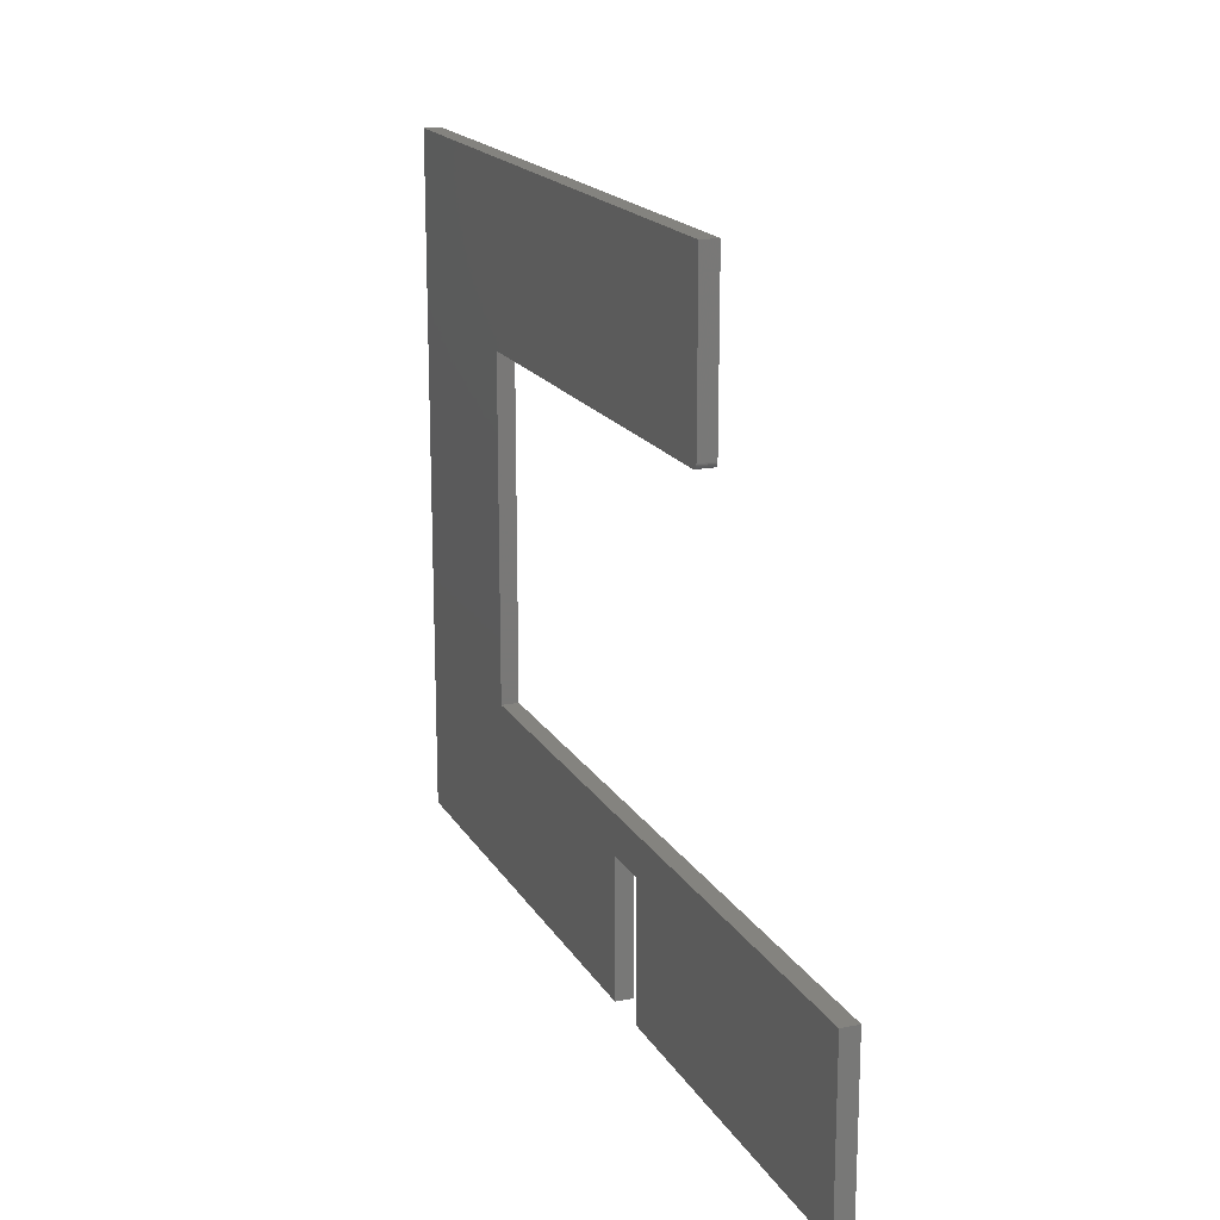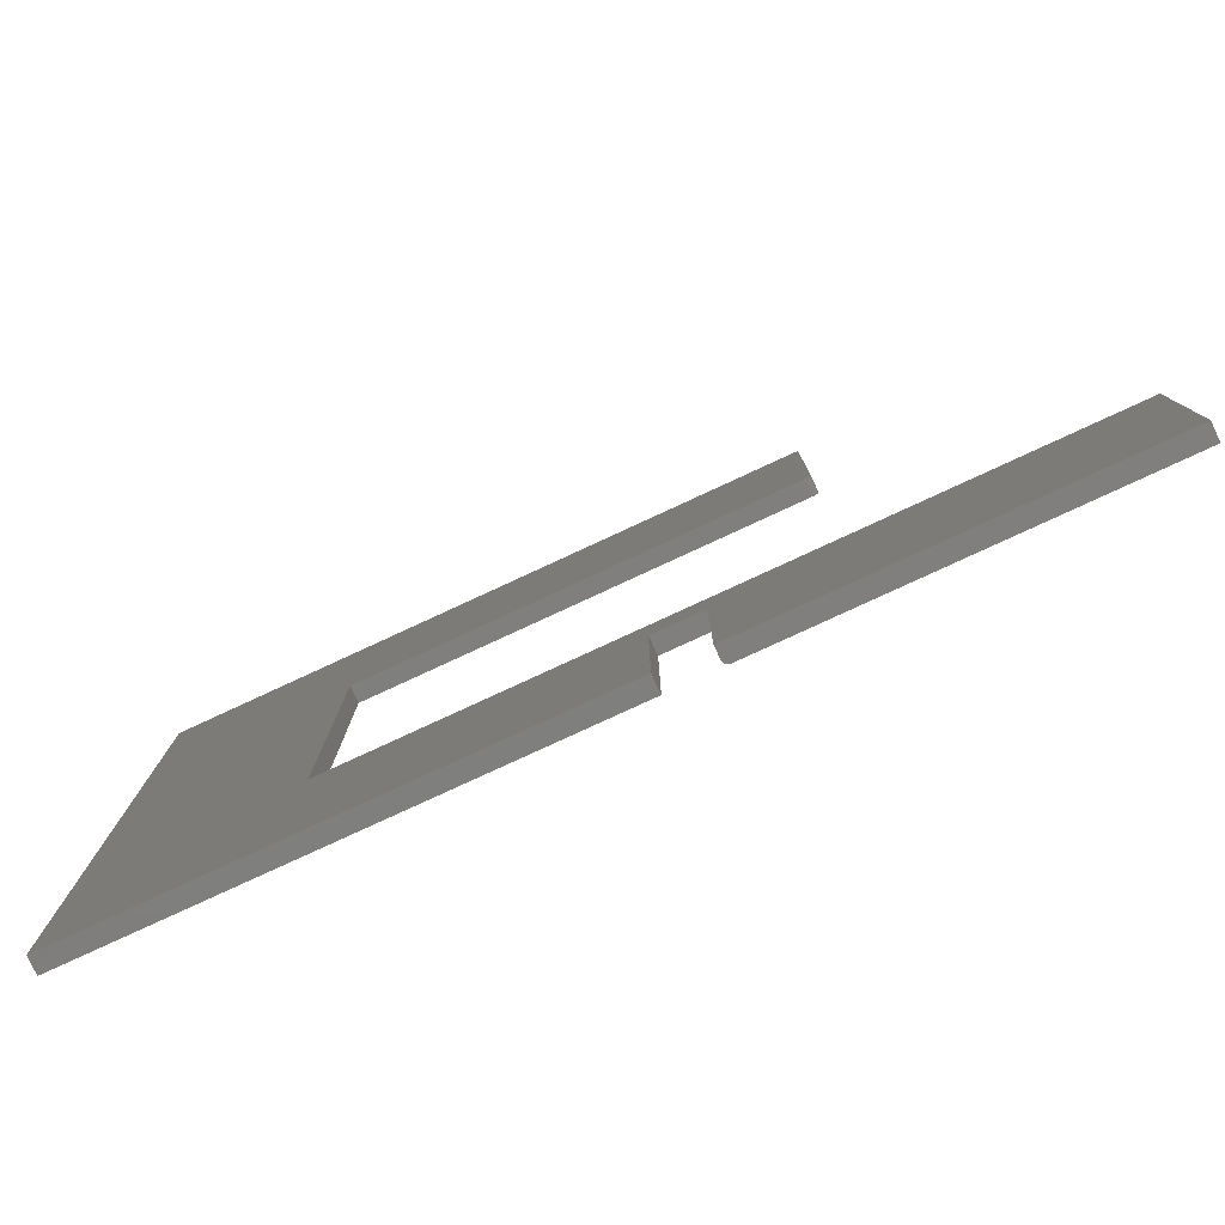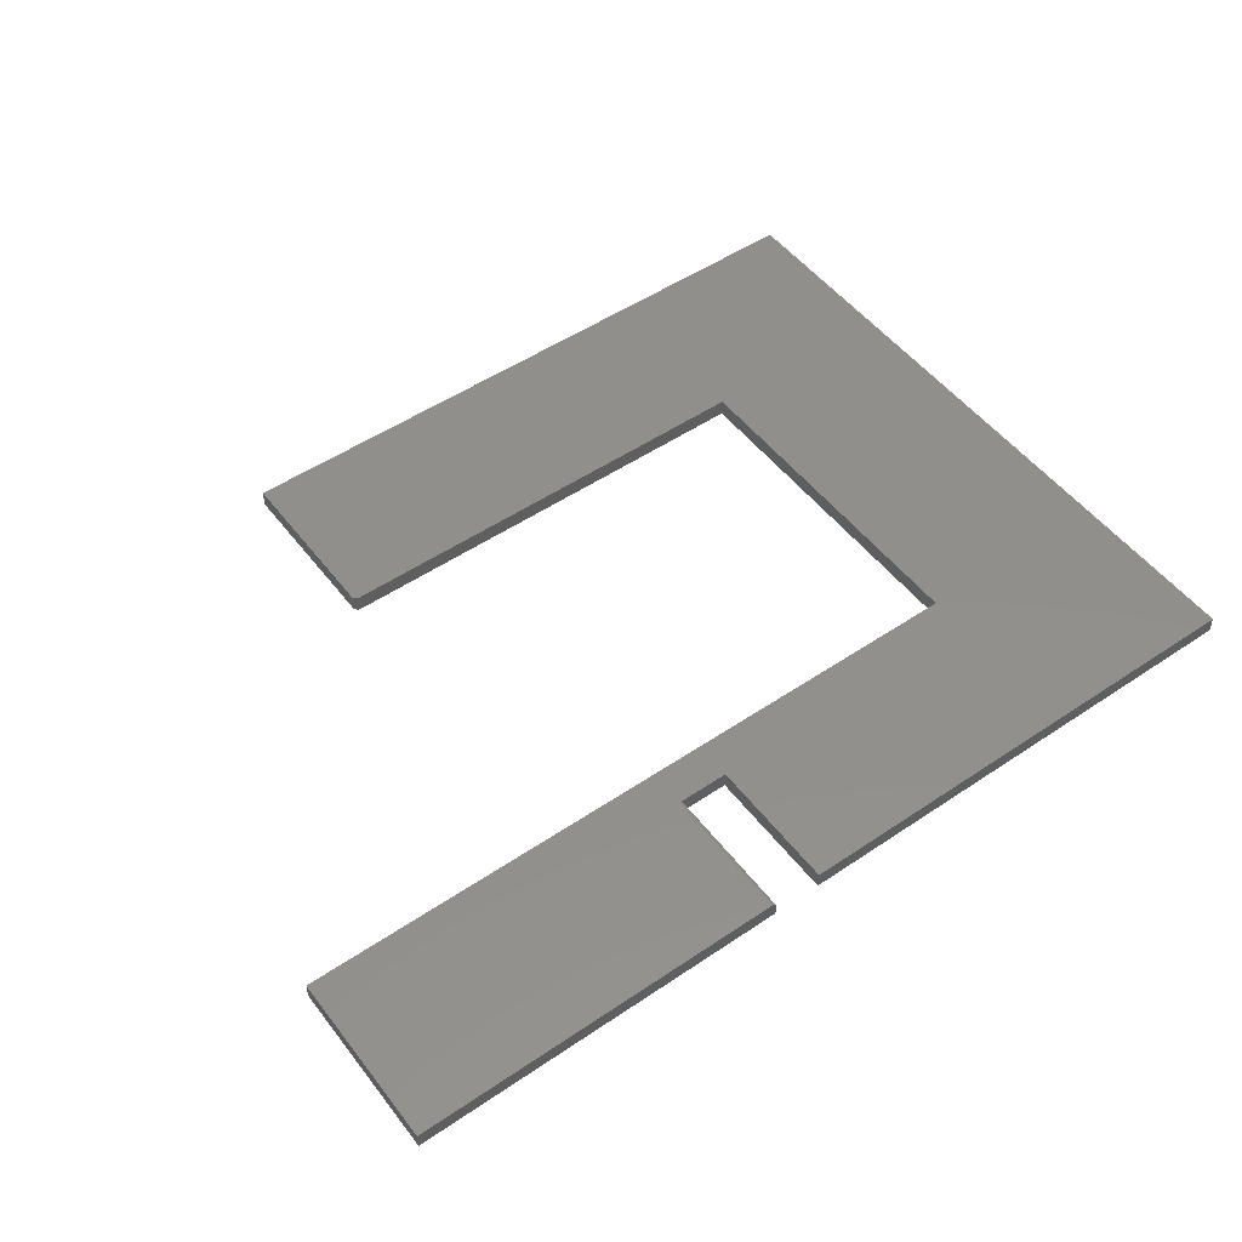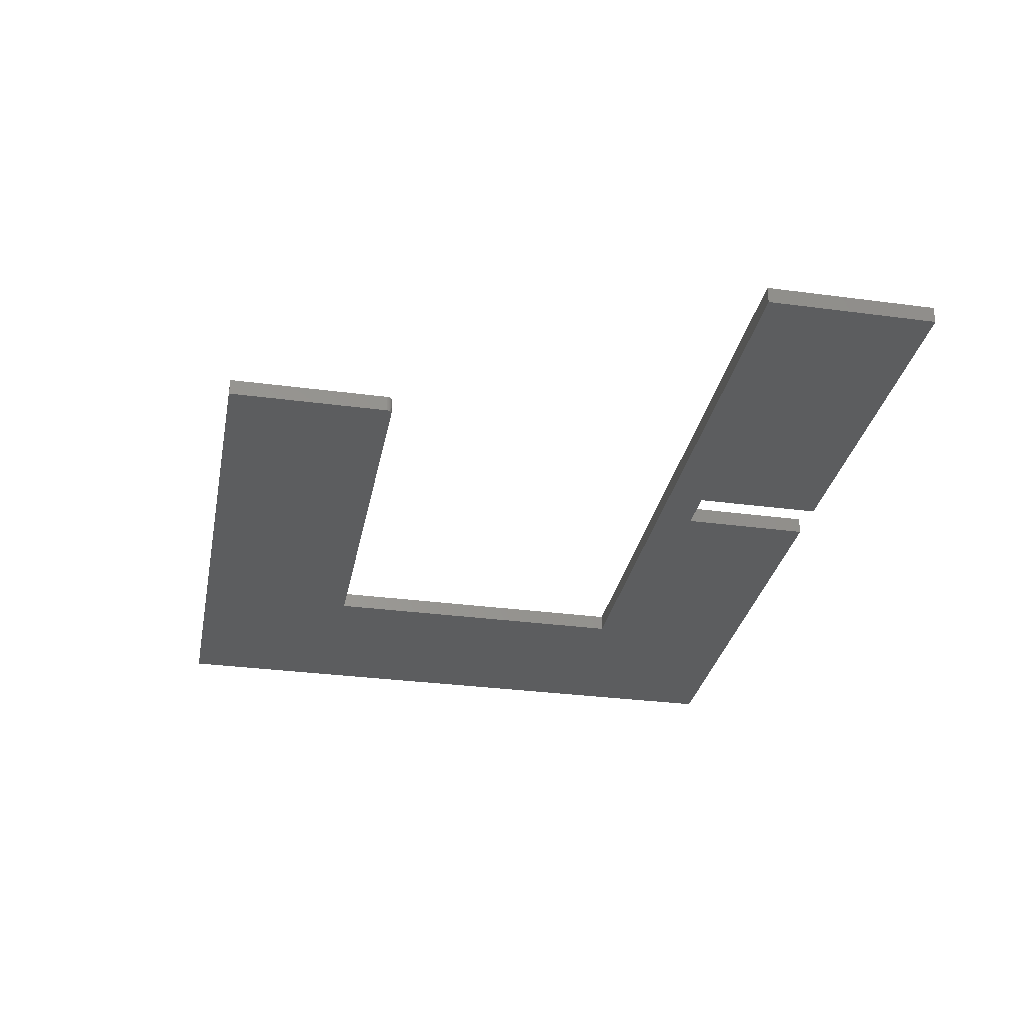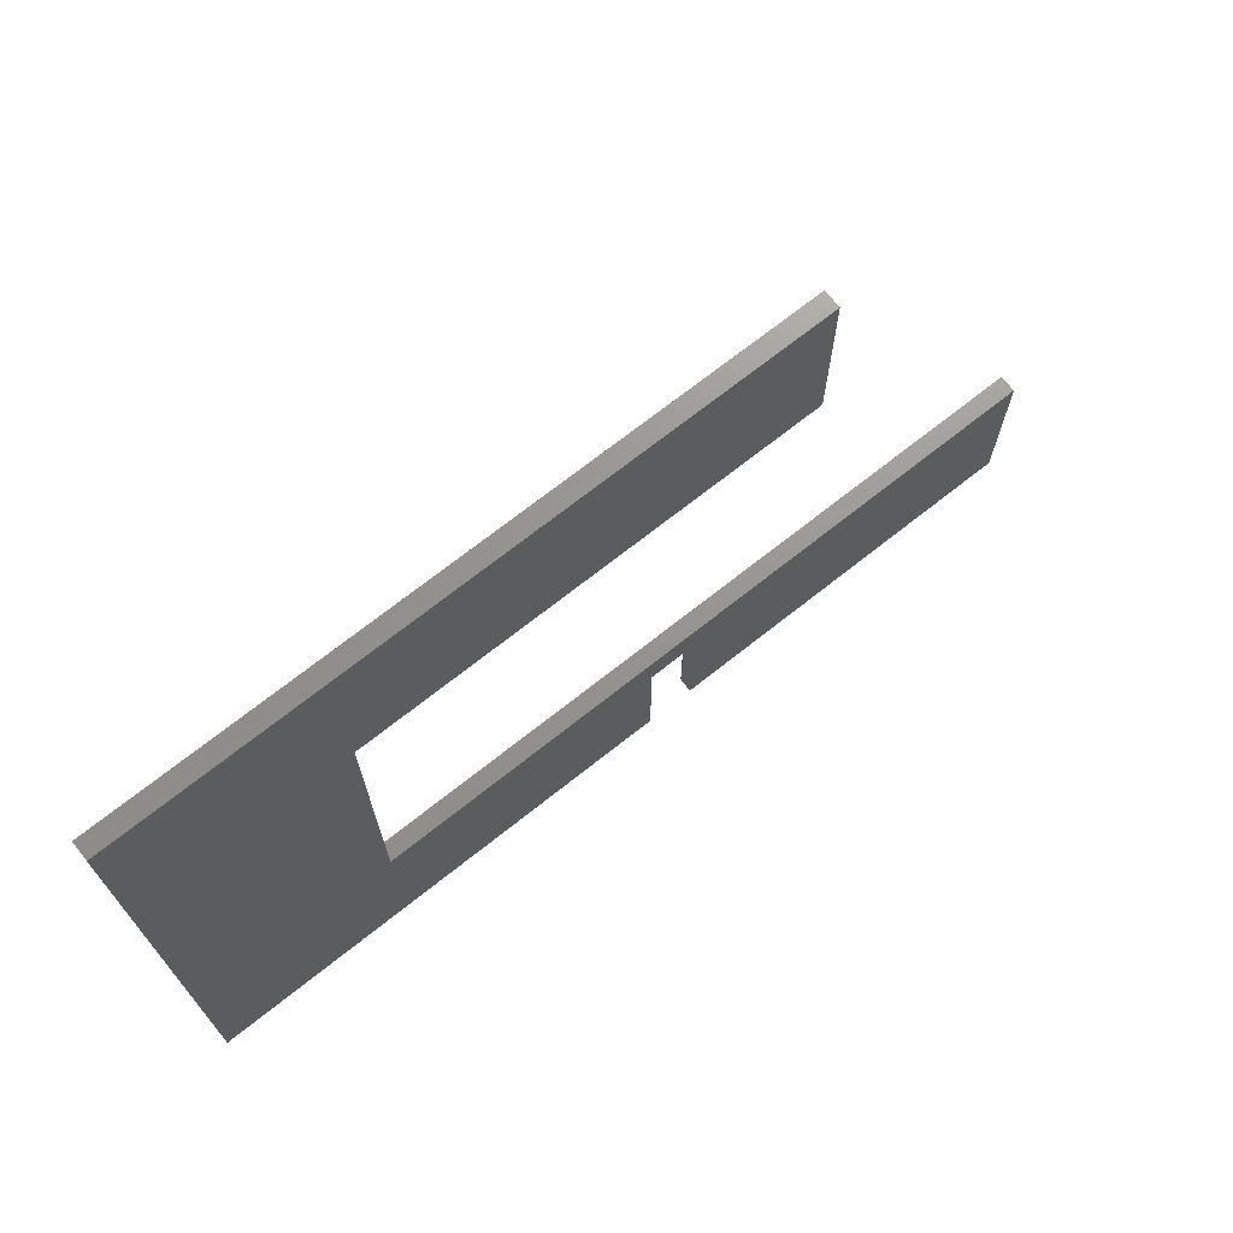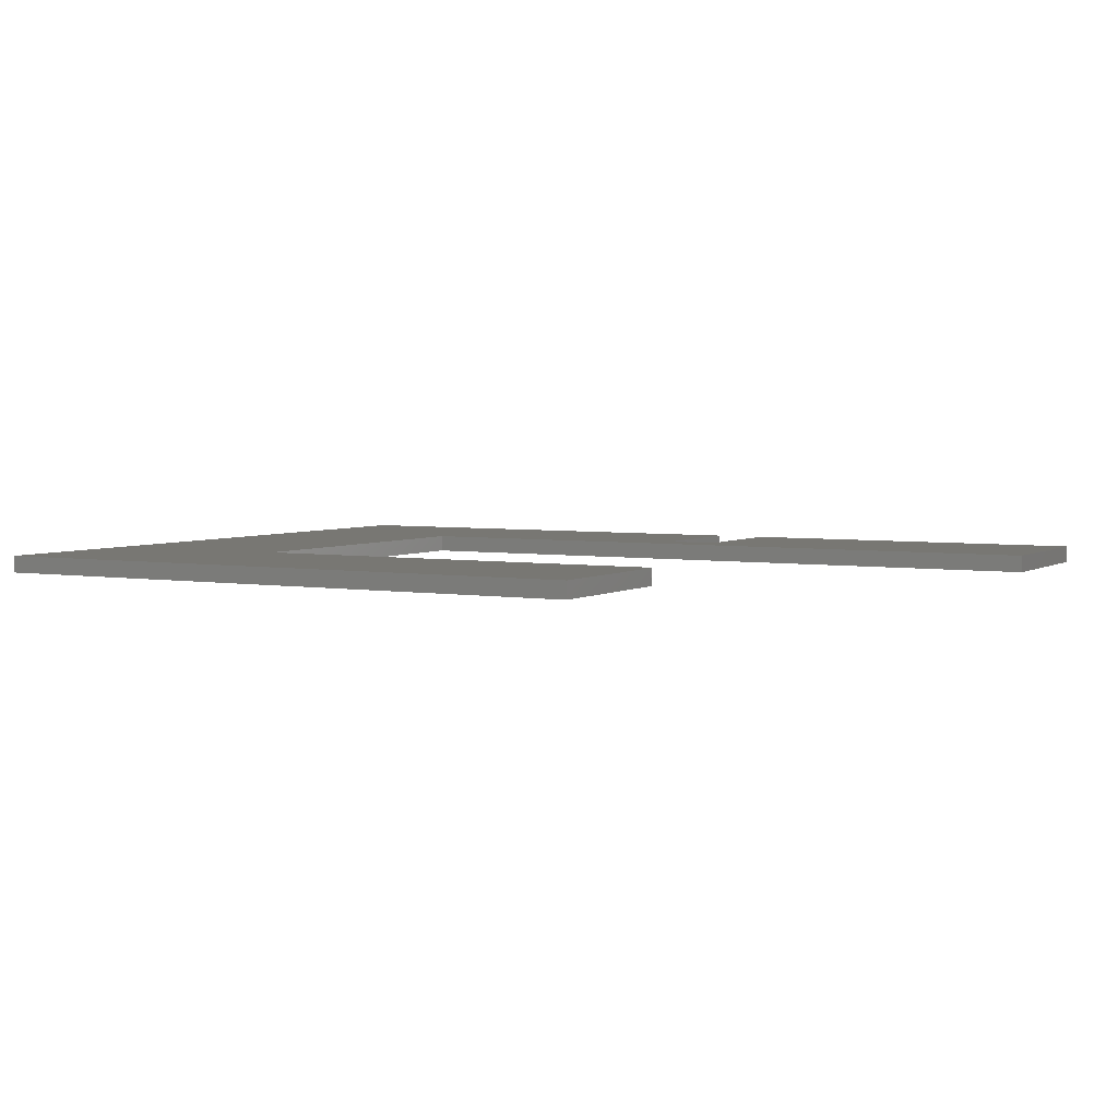
<metadata>
{"format":"stl","ext":"stl","renderer":"f3d","projection":"perspective","resolution":1024,"background":"white","views":[{"elev":17.8,"azim":-111.5,"up":"+Y"},{"elev":-79.2,"azim":-155.2,"up":"+Y"},{"elev":51.2,"azim":-36.3,"up":"+Z"},{"elev":-30.8,"azim":-100.9,"up":"+Z"},{"elev":70.9,"azim":141.6,"up":"+Y"},{"elev":4.0,"azim":-151.0,"up":"+Z"}]}
</metadata>
<code>
# stl→obj: 56 verts, 106 faces
v -0.5078 0.06201 0.02344
v -0.5078 -0.1719 0.02344
v -0.008882 -0.1719 0.02344
v -0.008882 0.01003 0.02344
v 0.0639 0.01003 0.02344
v 0.4537 0.06201 0.02344
v 0.7266 0.7507 0.02344
v -0.157 0.7507 0.02344
v -0.157 0.5246 0.02344
v -0.1568 0.5231 0.02344
v -0.1564 0.5216 0.02344
v -0.1557 0.5202 0.02344
v -0.1547 0.5191 0.02344
v -0.1535 0.5181 0.02344
v -0.1522 0.5174 0.02344
v -0.1507 0.5169 0.02344
v -0.1492 0.5168 0.02344
v 0.4537 0.5168 0.02344
v 0.7266 -0.1719 0.02344
v 0.0639 -0.1719 0.02344
v -0.5078 0.06201 0
v 0.4537 0.06201 0
v 0.0639 0.01003 0
v -0.001069 0.01003 0
v -0.001069 -0.1719 0
v -0.5078 -0.1719 0
v 0.7266 0.7507 0
v 0.7266 -0.1719 0
v 0.4537 0.5168 0
v -0.1492 0.5168 0
v -0.1507 0.5169 0
v -0.1522 0.5174 0
v -0.1535 0.5181 0
v -0.1547 0.5191 0
v -0.1557 0.5202 0
v -0.1564 0.5216 0
v -0.1568 0.5231 0
v -0.157 0.5246 0
v -0.157 0.7507 0
v 0.0639 -0.1719 0
v -0.001069 -0.1719 0.01562
v -0.001069 0.01003 0.01562
v -0.004541 -0.1719 0.02212
v -0.002386 -0.1719 0.01997
v -0.003357 -0.1719 0.02115
v -0.005892 -0.1719 0.02284
v -0.007357 -0.1719 0.02329
v -0.001219 -0.1719 0.01715
v -0.001664 -0.1719 0.01861
v -0.005892 0.01003 0.02284
v -0.004541 0.01003 0.02212
v -0.003357 0.01003 0.02115
v -0.002386 0.01003 0.01997
v -0.001664 0.01003 0.01861
v -0.001219 0.01003 0.01715
v -0.007357 0.01003 0.02329
f 1 2 3
f 1 3 4
f 1 4 5
f 1 5 6
f 7 8 9
f 7 9 10
f 7 10 11
f 7 11 12
f 7 12 13
f 7 13 14
f 7 14 15
f 7 15 16
f 7 16 17
f 7 17 18
f 7 18 6
f 7 6 19
f 20 19 5
f 5 19 6
f 21 22 23
f 21 23 24
f 21 24 25
f 21 25 26
f 27 28 22
f 27 22 29
f 27 29 30
f 27 30 31
f 27 31 32
f 27 32 33
f 27 33 34
f 27 34 35
f 27 35 36
f 27 36 37
f 27 37 38
f 27 38 39
f 40 23 28
f 28 23 22
f 17 30 18
f 18 30 29
f 8 39 9
f 9 39 38
f 30 17 31
f 31 17 16
f 31 16 32
f 32 16 15
f 32 15 33
f 33 15 14
f 33 14 34
f 34 14 13
f 34 13 35
f 35 13 12
f 35 12 36
f 36 12 11
f 36 11 37
f 37 11 10
f 37 10 38
f 38 10 9
f 5 23 20
f 20 23 40
f 41 25 42
f 42 25 24
f 43 44 45
f 3 2 26
f 25 44 43
f 25 43 46
f 25 46 47
f 25 47 3
f 25 3 26
f 44 25 41
f 44 41 48
f 44 48 49
f 5 50 51
f 5 51 52
f 5 52 53
f 5 53 54
f 5 54 55
f 5 55 42
f 5 42 24
f 5 24 23
f 6 22 1
f 1 22 21
f 41 42 48
f 48 42 55
f 48 55 49
f 49 55 54
f 49 54 44
f 44 54 53
f 44 53 45
f 45 53 52
f 45 52 43
f 43 52 51
f 43 51 46
f 46 51 50
f 46 50 47
f 47 50 56
f 47 56 3
f 3 56 4
f 1 21 2
f 2 21 26
f 18 29 6
f 6 29 22
f 7 27 8
f 8 27 39
f 19 28 7
f 7 28 27
f 20 40 19
f 19 40 28

</code>
